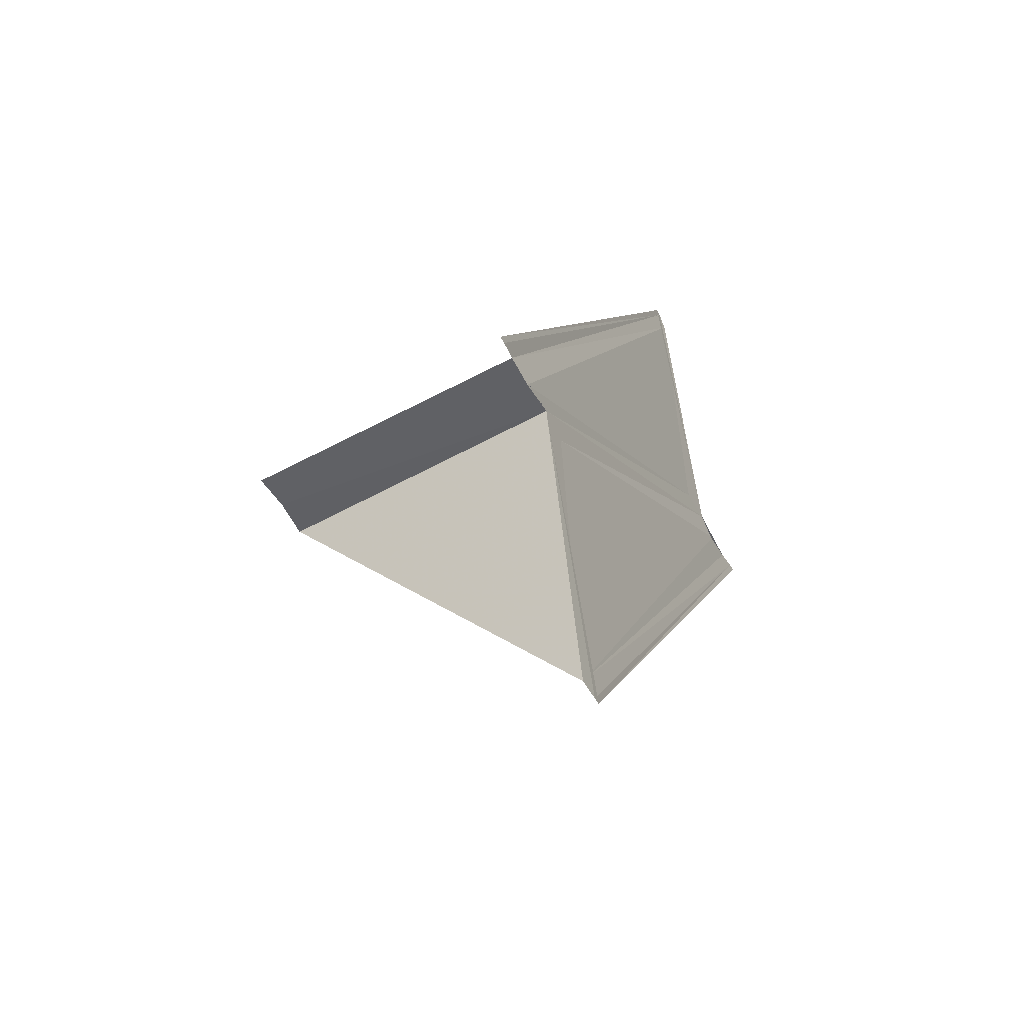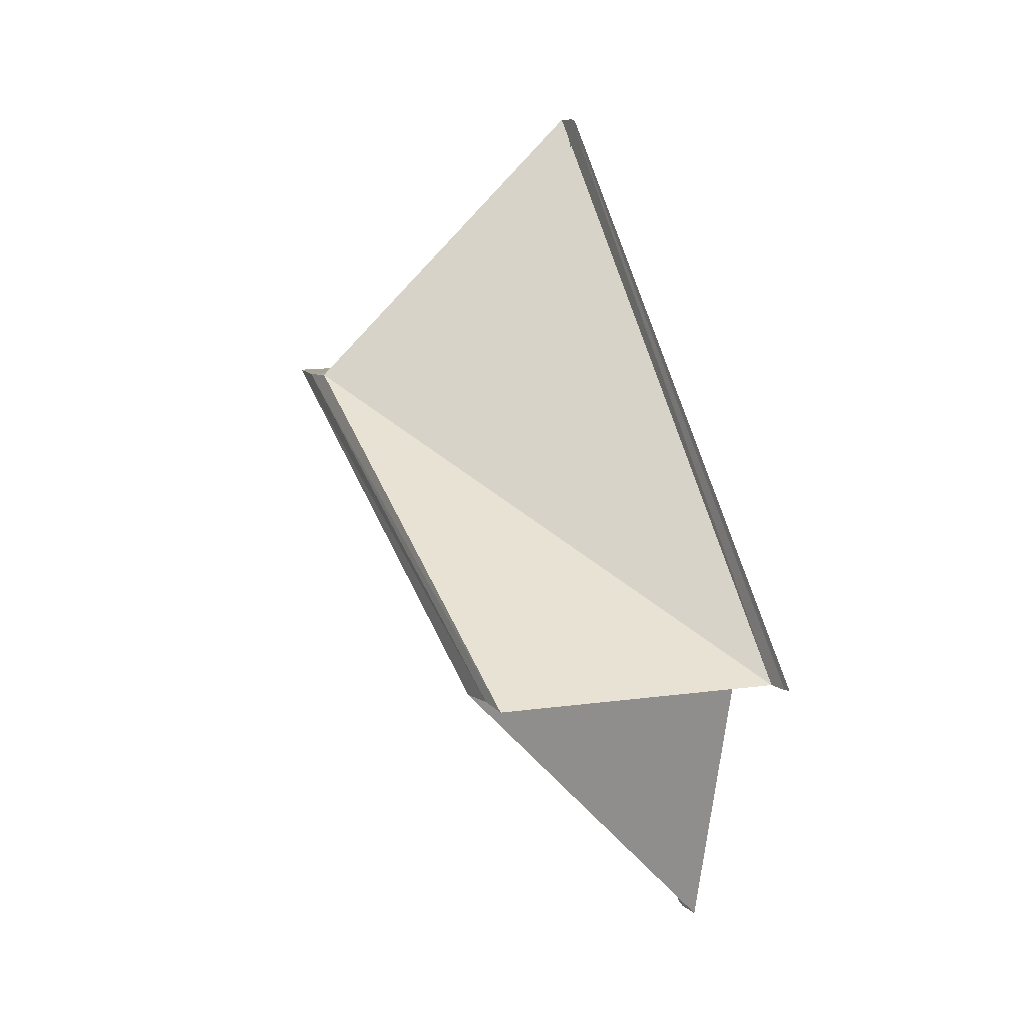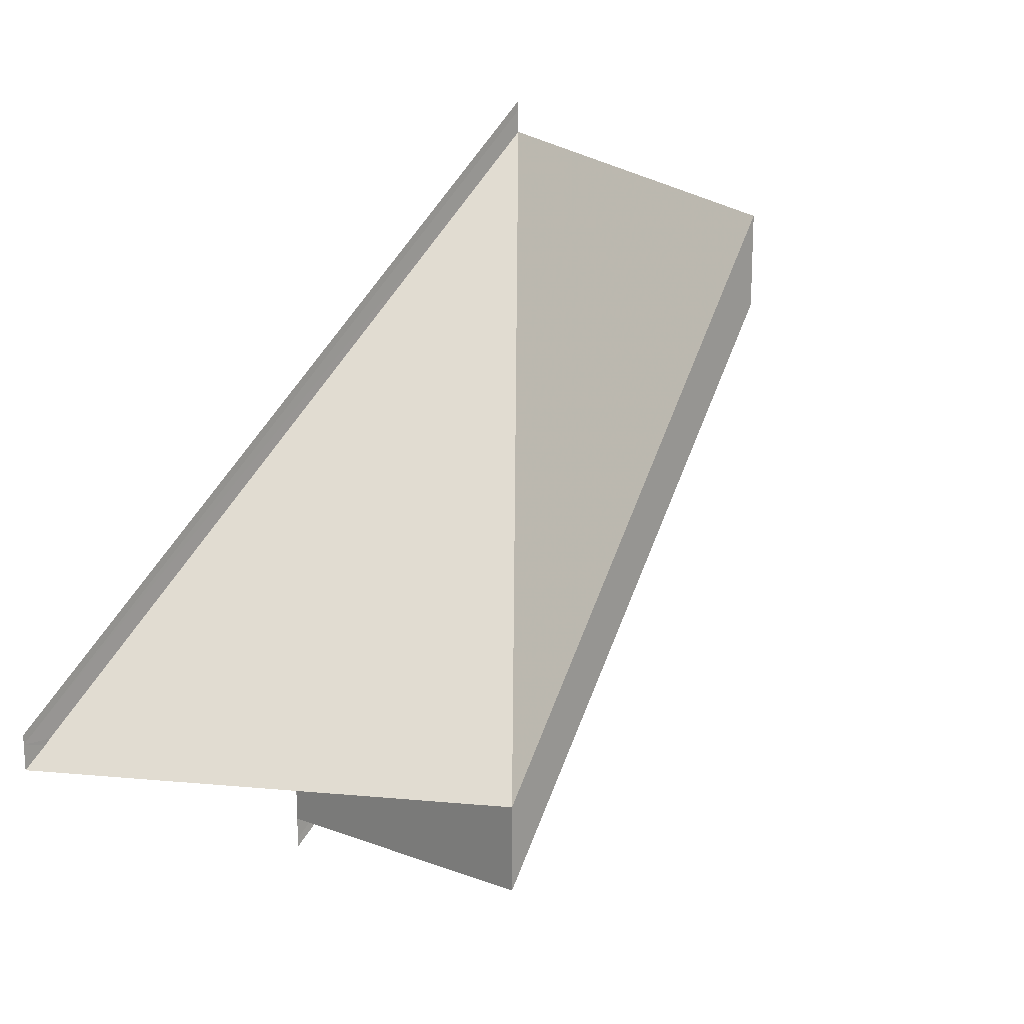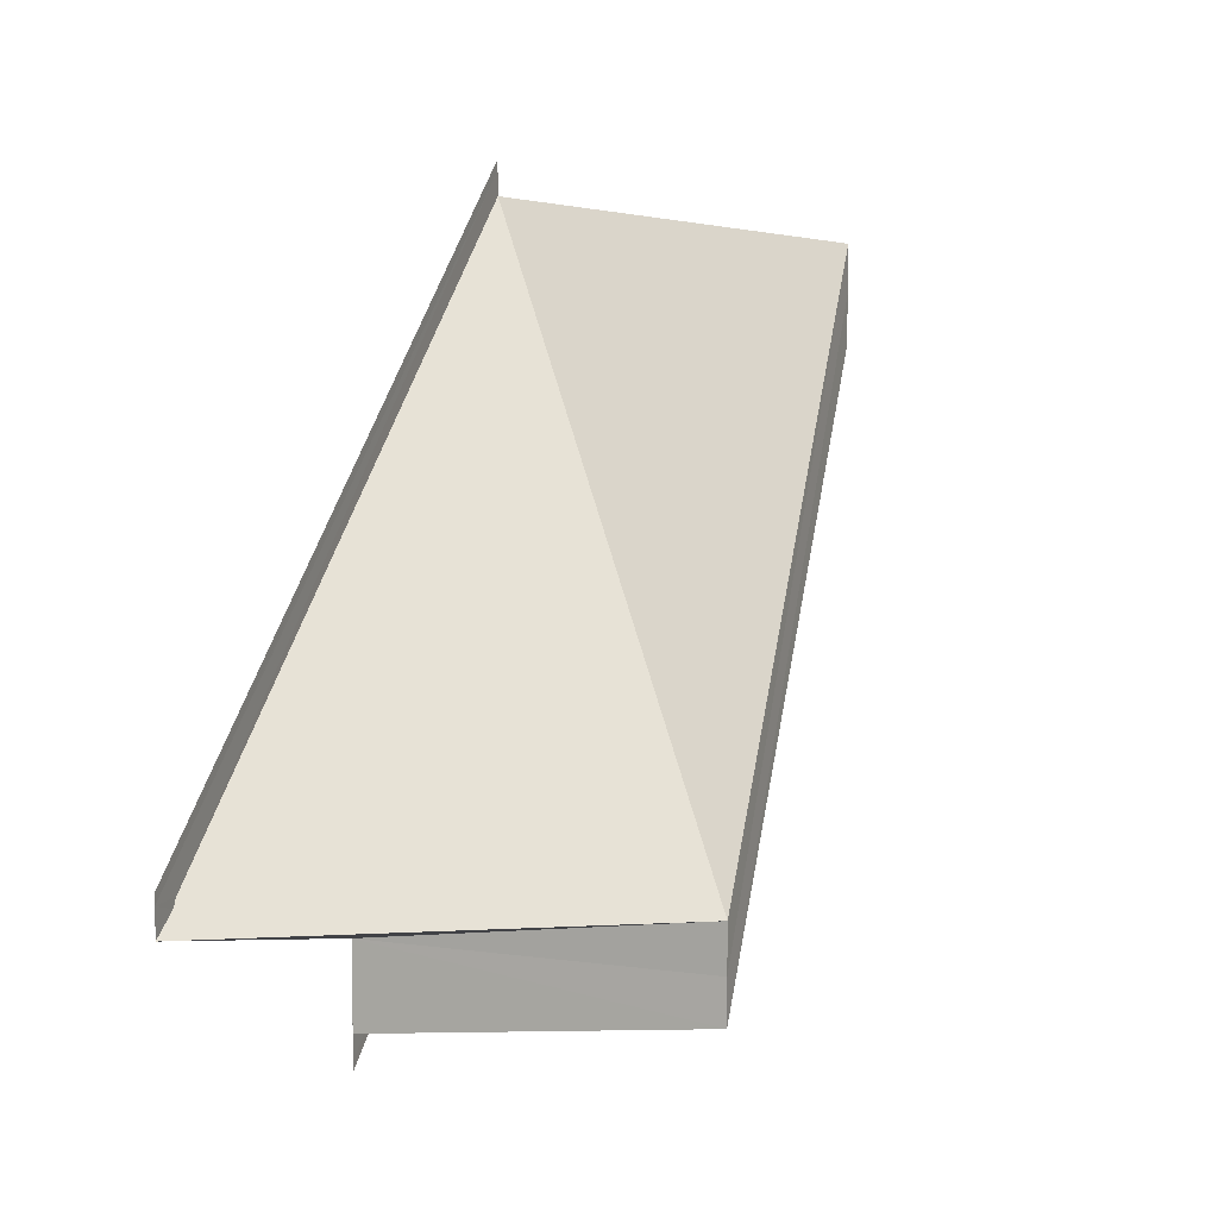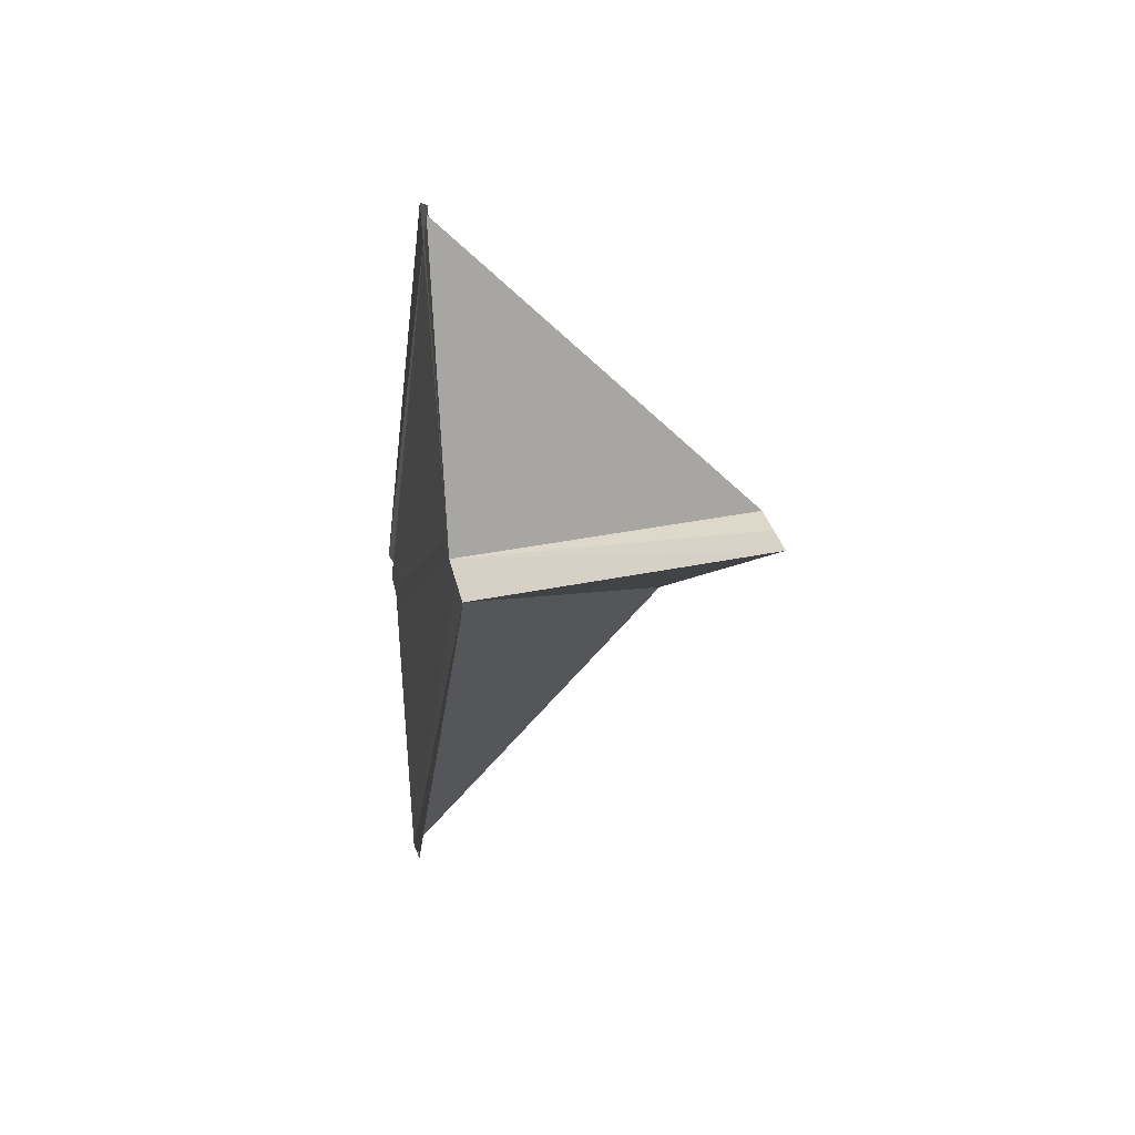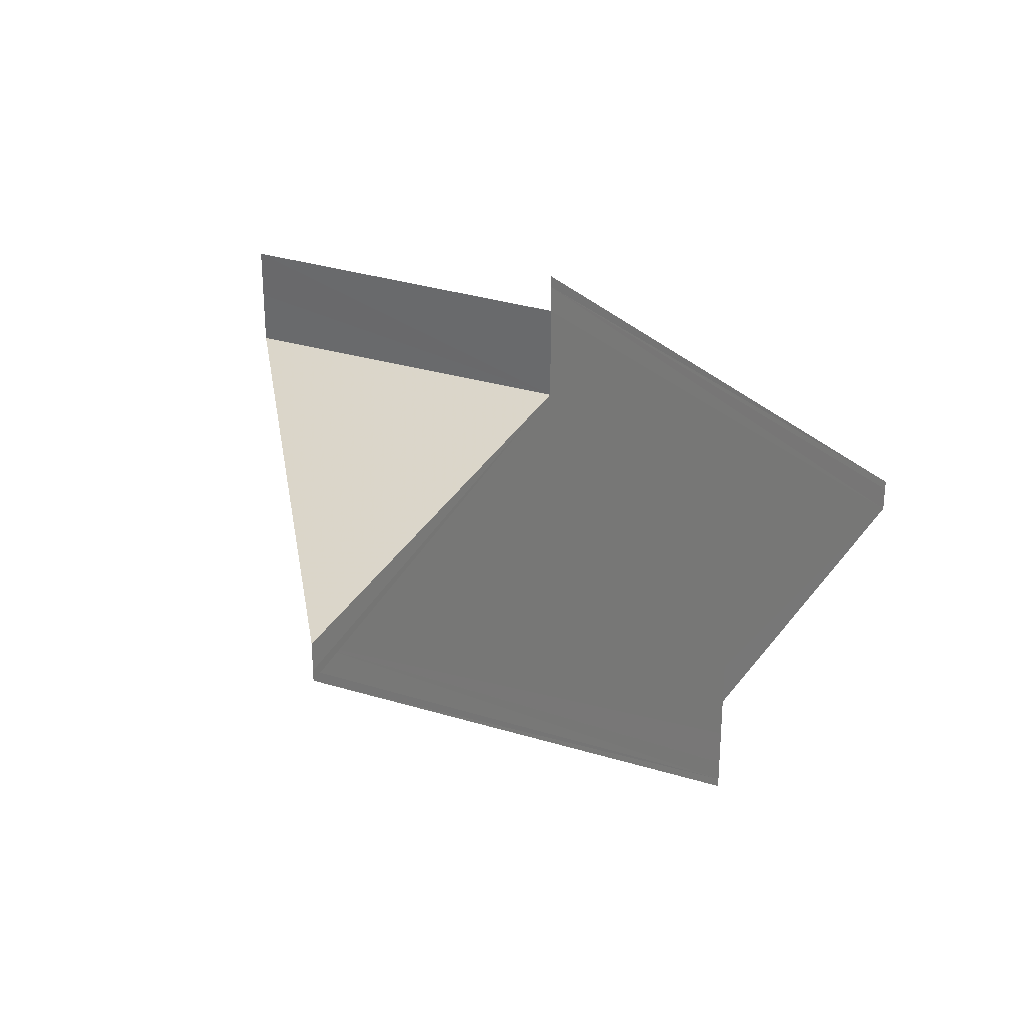
<metadata>
{"format":"obj","ext":"obj","renderer":"f3d","projection":"perspective","resolution":1024,"background":"white","views":[{"elev":-46.7,"azim":-154.6,"up":"+Y"},{"elev":9.1,"azim":153.4,"up":"+Y"},{"elev":19.2,"azim":45.9,"up":"+Z"},{"elev":8.9,"azim":20.6,"up":"+Z"},{"elev":28.6,"azim":-10.5,"up":"+Y"},{"elev":31.7,"azim":-143.5,"up":"+Z"}]}
</metadata>
<code>
o 25110
v 2166 1866 18.29
v 2166 1866 18.29
v 2166 1866 18.31
v 2166 1866 18.29
v 2166 1866 18.31
v 2166 1866 18.29
v 2166 1866 18.31
v 2166 1866 18.29
v 2166 1866 18.31
v 2166 1866 18.29
v 2166 1866 18.29
v 2166 1866 18.29
v 2166 1866 18.29
v 2166 1866 18.29
v 2166 1866 18.29
v 2166 1866 18.29
v 2166 1866 18.3
v 2166 1866 18.31
v 2166 1866 18.31
v 2166 1866 18.29
v 2166 1866 18.29
v 2166 1866 18.3
v 2166 1866 18.3
v 2166 1866 18.31
v 2166 1866 18.31
v 2166 1866 18.3
v 2166 1866 18.29
v 2166 1866 18.3
v 2166 1866 18.29
v 2166 1866 18.3
v 2166 1866 18.3
v 2166 1866 18.31
v 2166 1866 18.29
v 2166 1866 18.3
v 2166 1866 18.31
v 2166 1866 18.29
v 2166 1866 18.31
v 2166 1866 18.29
v 2166 1866 18.29
v 2166 1866 18.31
v 2166 1866 18.31
v 2166 1866 18.31
v 2166 1866 18.31
v 2166 1866 18.31
v 2166 1866 18.31
v 2166 1866 18.31
v 2166 1866 18.31
v 2166 1866 18.29
v 2166 1866 18.31
v 2166 1866 18.31
v 2166 1866 18.29
v 2166 1866 18.31
v 2166 1866 18.29
v 2166 1866 18.29
v 2166 1866 18.29
v 2166 1866 18.3
v 2166 1866 18.29
v 2166 1866 18.3
v 2166 1866 18.31
v 2166 1866 18.3
v 2166 1866 18.31
v 2166 1866 18.3
v 2166 1866 18.29
v 2166 1866 18.29
v 2166 1866 18.31
v 2166 1866 18.3
v 2166 1866 18.29
v 2166 1866 18.29
v 2166 1866 18.29
v 2166 1866 18.3
f 1 2 3
f 4 1 5
f 5 6 7
f 7 8 9
f 10 8 11
f 10 12 8
f 10 11 13
f 14 13 15
f 14 16 17
f 18 13 19
f 20 21 18
f 20 22 18
f 18 23 24
f 25 23 24
f 26 22 25
f 27 22 28
f 27 22 29
f 27 30 17
f 31 30 32
f 31 33 32
f 32 34 35
f 32 36 37
f 38 33 39
f 40 36 41
f 39 16 40
f 42 39 40
f 42 41 43
f 42 43 44
f 42 44 45
f 10 39 42
f 46 10 42
f 42 47 46
f 48 10 46
f 47 48 46
f 49 45 50
f 51 48 52
f 53 54 52
f 55 54 56
f 52 57 58
f 56 57 58
f 59 60 52
f 59 60 56
f 61 12 50
f 62 12 50
f 63 64 61
f 59 65 62
f 59 66 62
f 67 64 62
f 67 68 62
f 62 69 70

</code>
